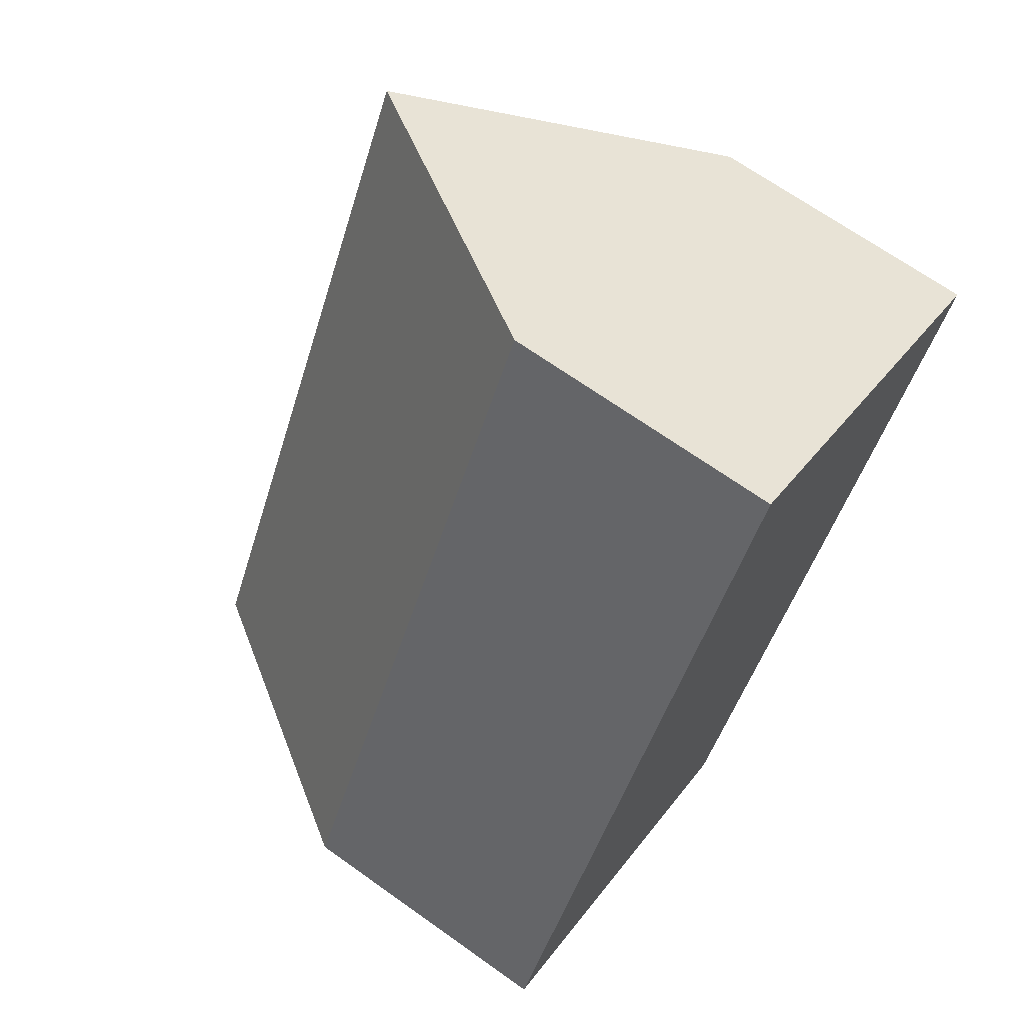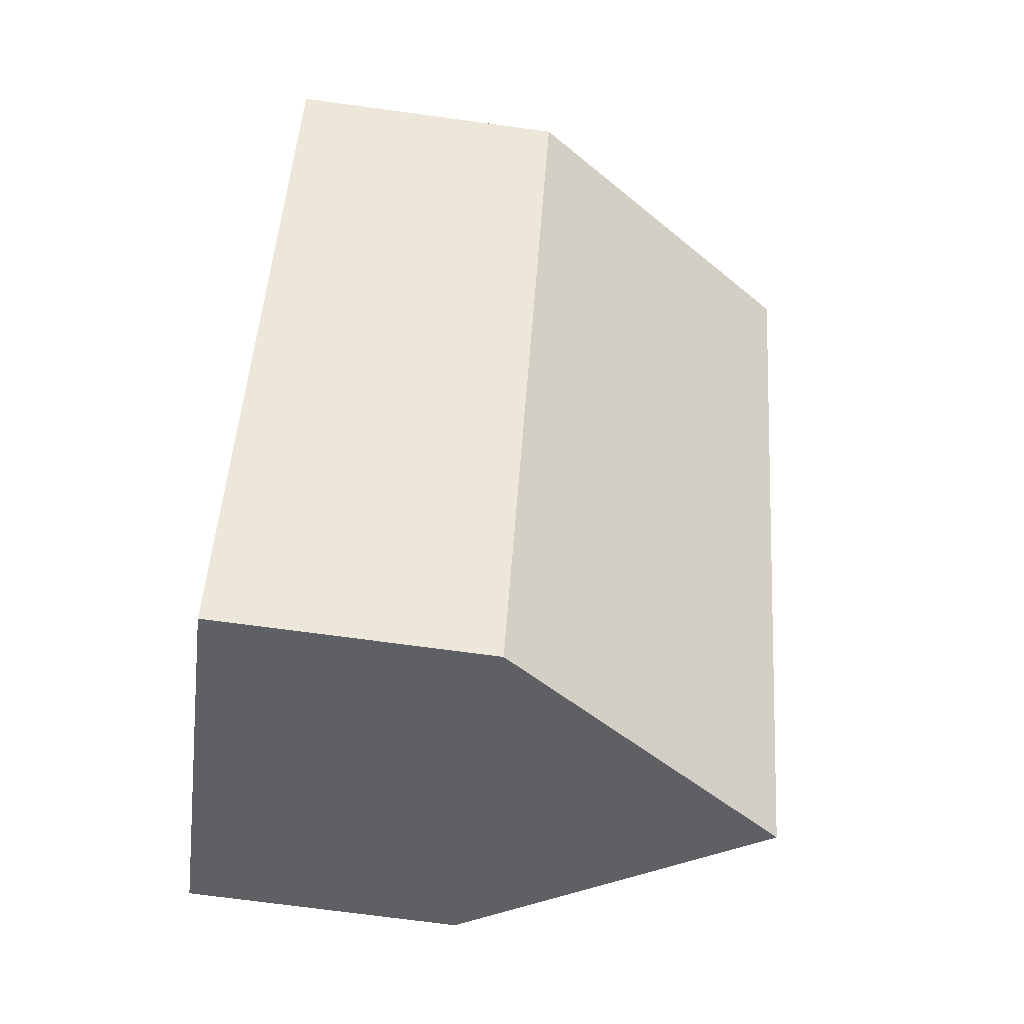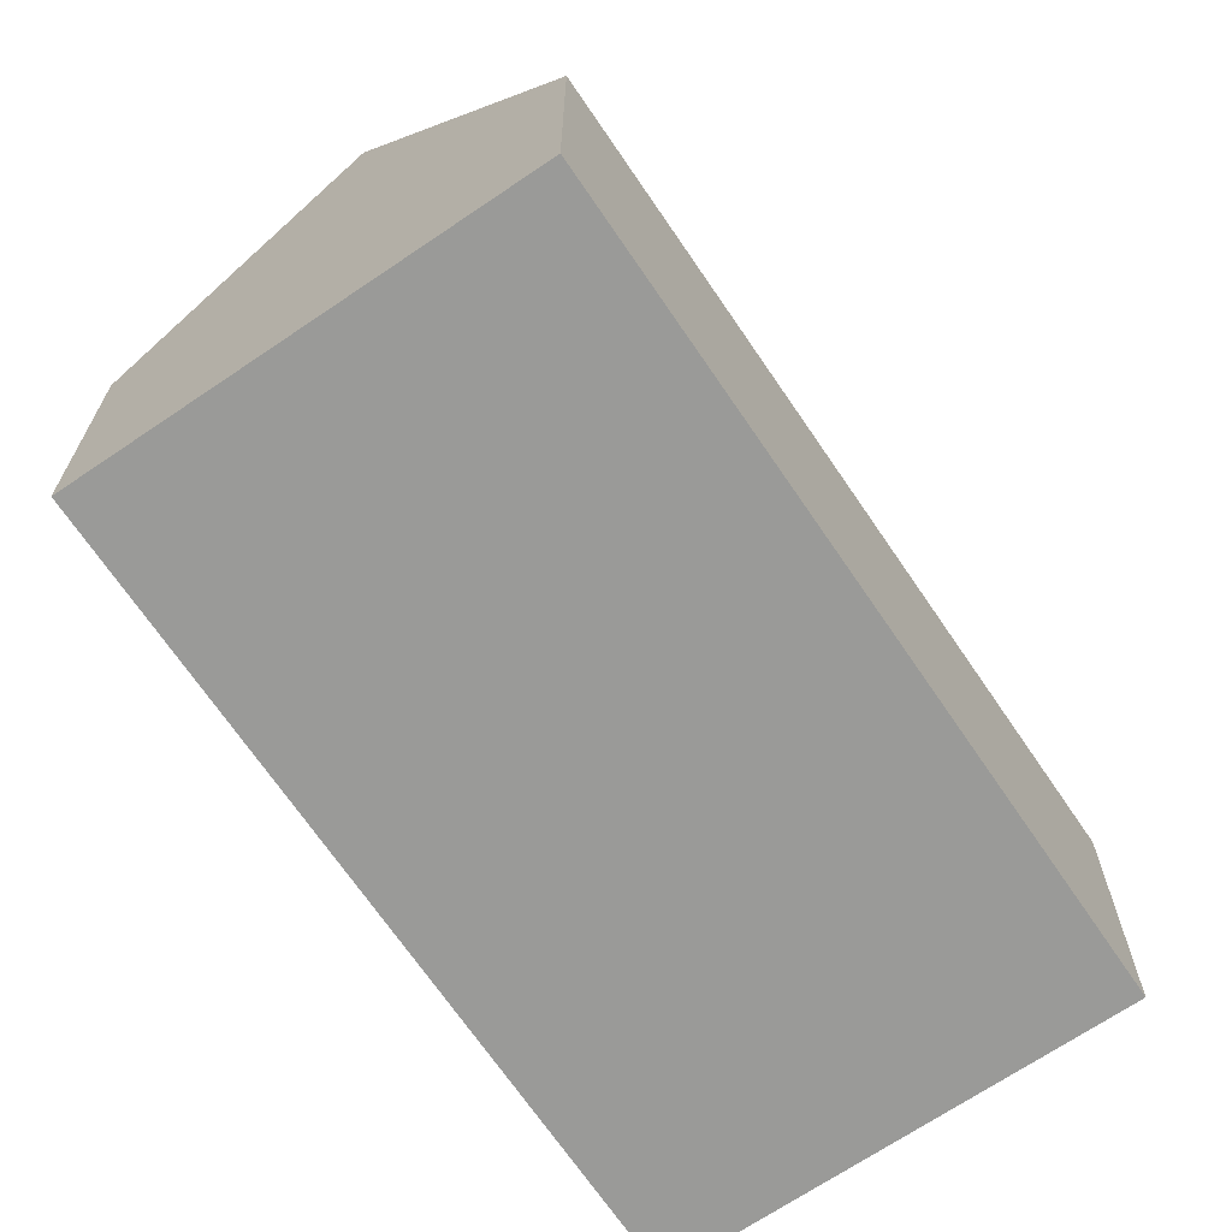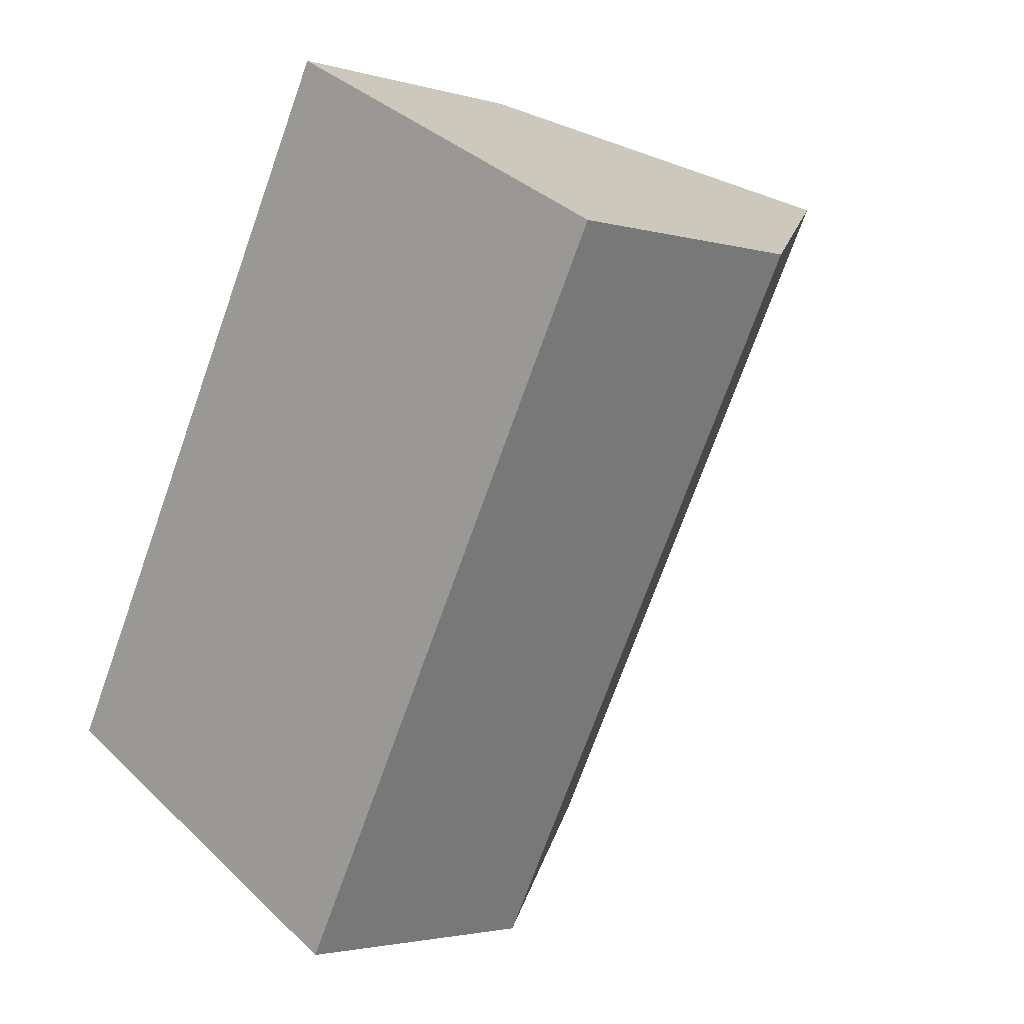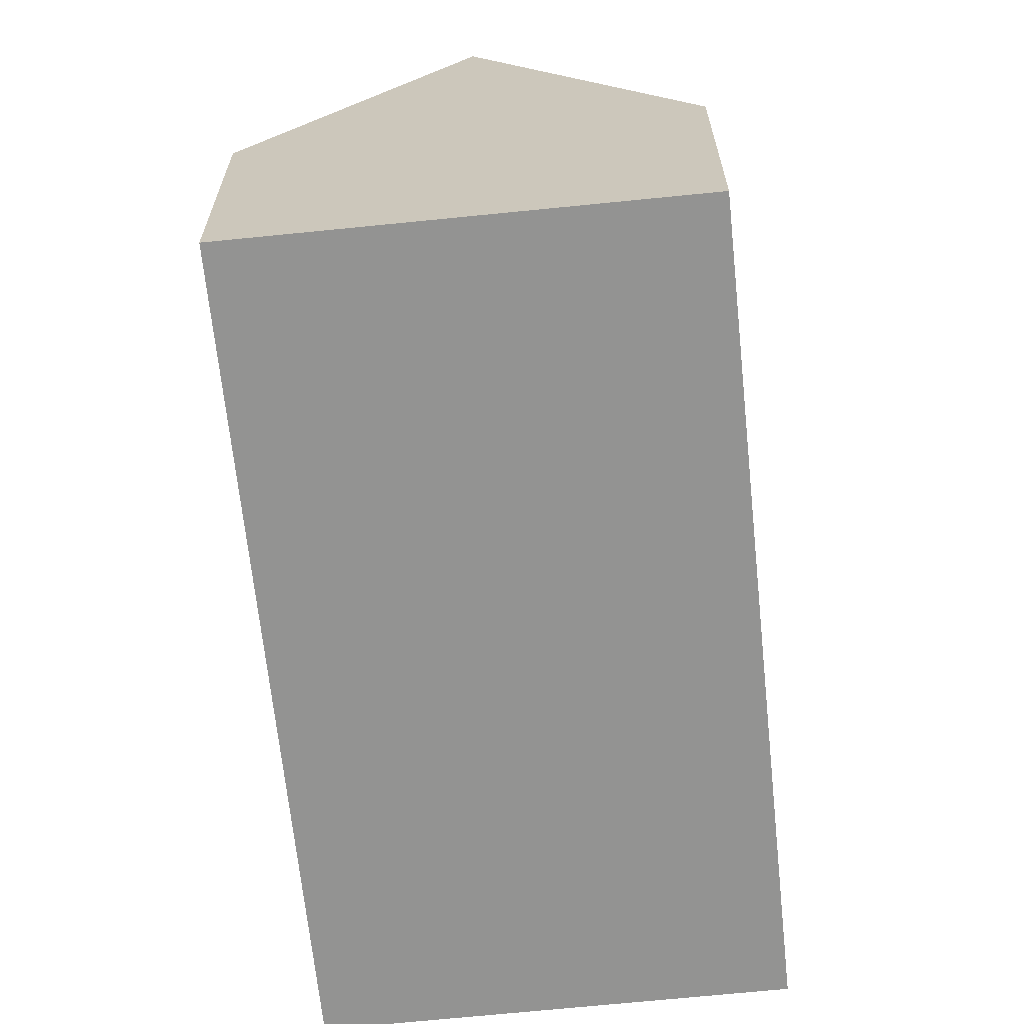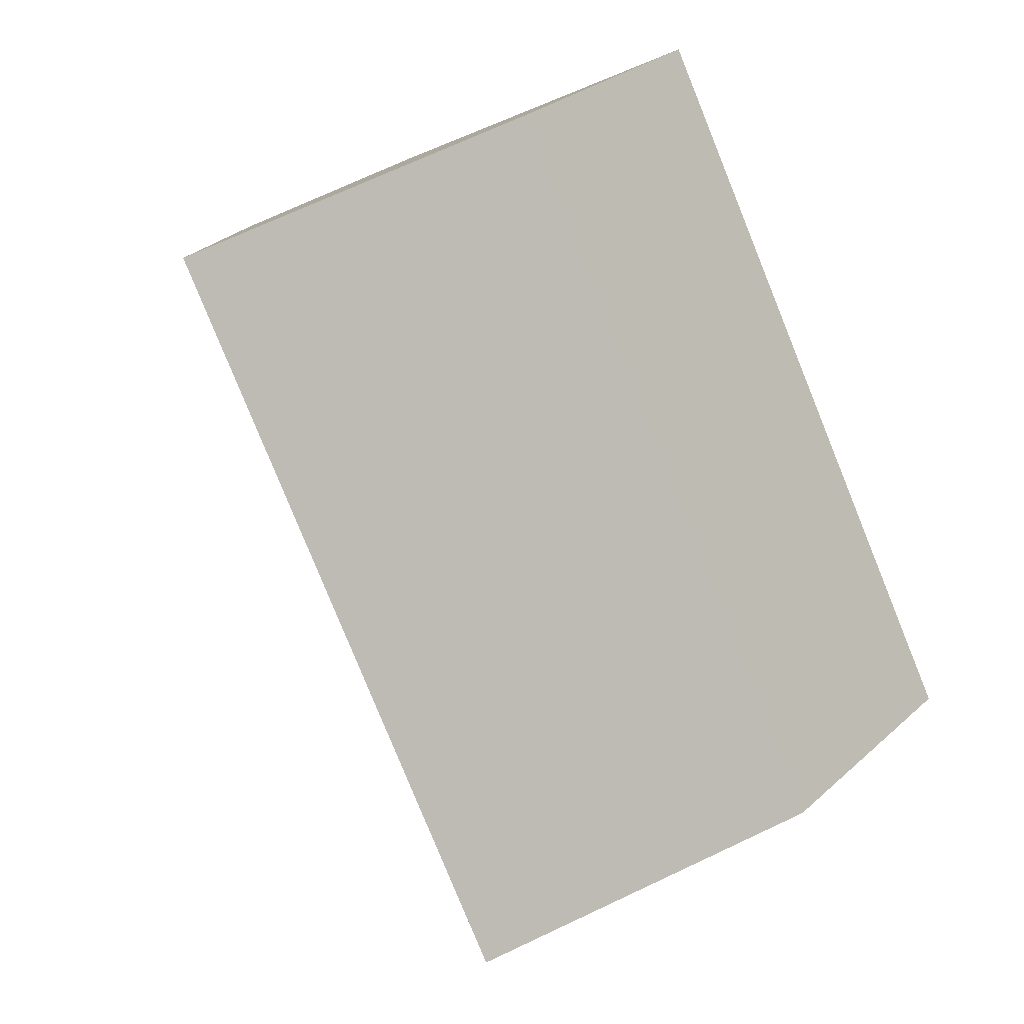
<metadata>
{"format":"obj","ext":"obj","renderer":"f3d","projection":"perspective","resolution":1024,"background":"white","views":[{"elev":68.1,"azim":-54.5,"up":"+Z"},{"elev":-71.7,"azim":82.3,"up":"+Z"},{"elev":-69.2,"azim":-117.6,"up":"+Y"},{"elev":-2.6,"azim":44.7,"up":"+Z"},{"elev":-66.7,"azim":34.2,"up":"+Y"},{"elev":28.4,"azim":-142.7,"up":"+Z"}]}
</metadata>
<code>
v  4.624 13.66 -2.482
v  18.06 6.619 11.45
v  9.248 6.618 -4.963
v  13.44 13.66 13.95
v  0 6.619 4.053e-16
v  8.826 6.619 16.45
v  8.826 -1.007e-15 16.45
v  13.44 -8.542e-16 13.95
v  18.06 -7.013e-16 11.45
v  9.248 3.039e-16 -4.963
v  4.624 1.52e-16 -2.482
v  0 0 0
g defaultobject
f 1 2 3
f 2 1 4
f 5 4 1
f 4 5 6
f 6 2 4
f 2 6 7
f 2 7 8
f 2 8 9
f 9 3 2
f 3 9 10
f 3 5 1
f 5 3 10
f 5 10 11
f 5 11 12
f 12 6 5
f 6 12 7
f 8 10 9
f 10 8 7
f 10 7 12
f 10 12 11

</code>
